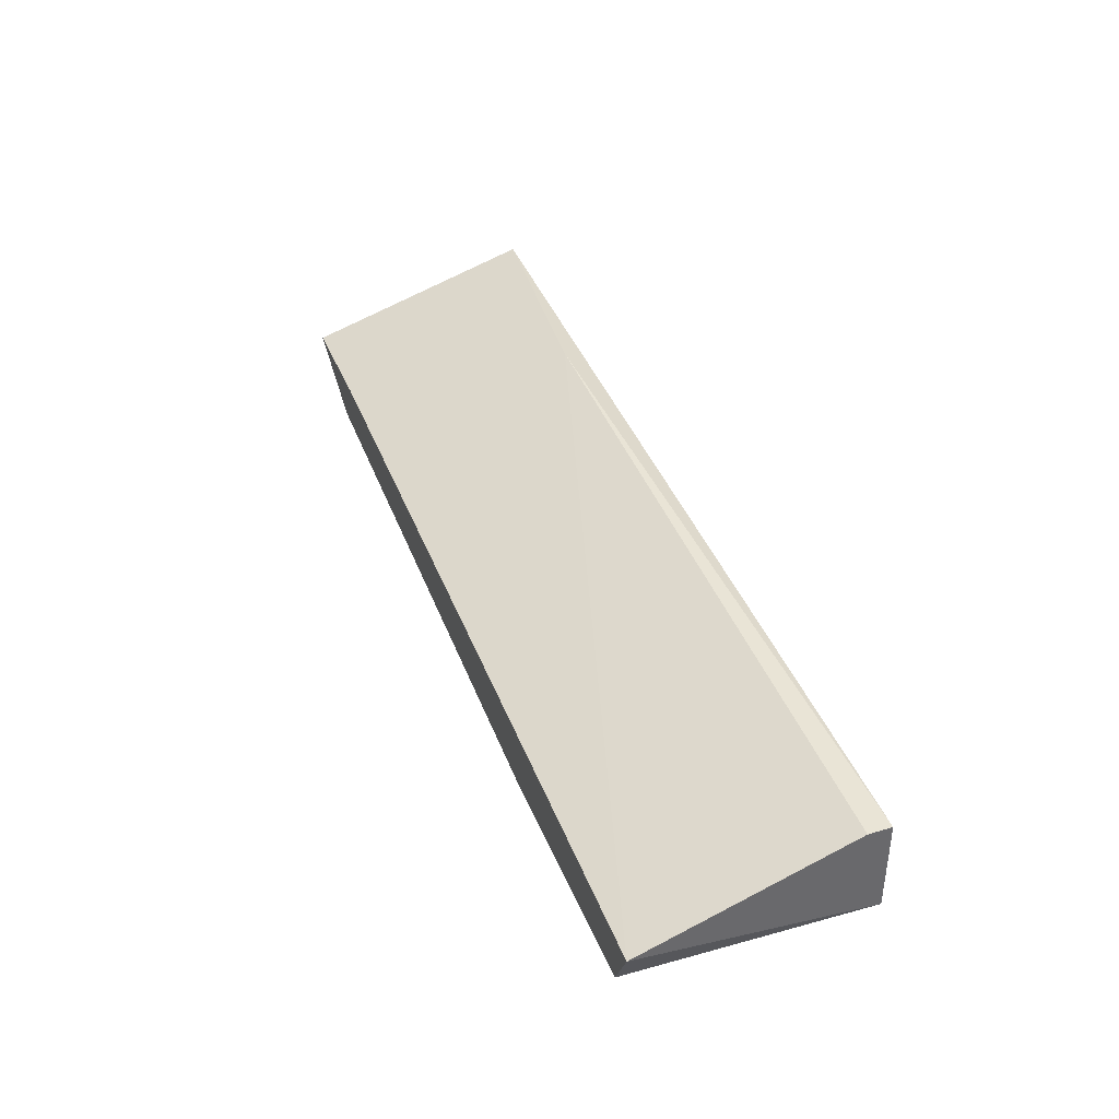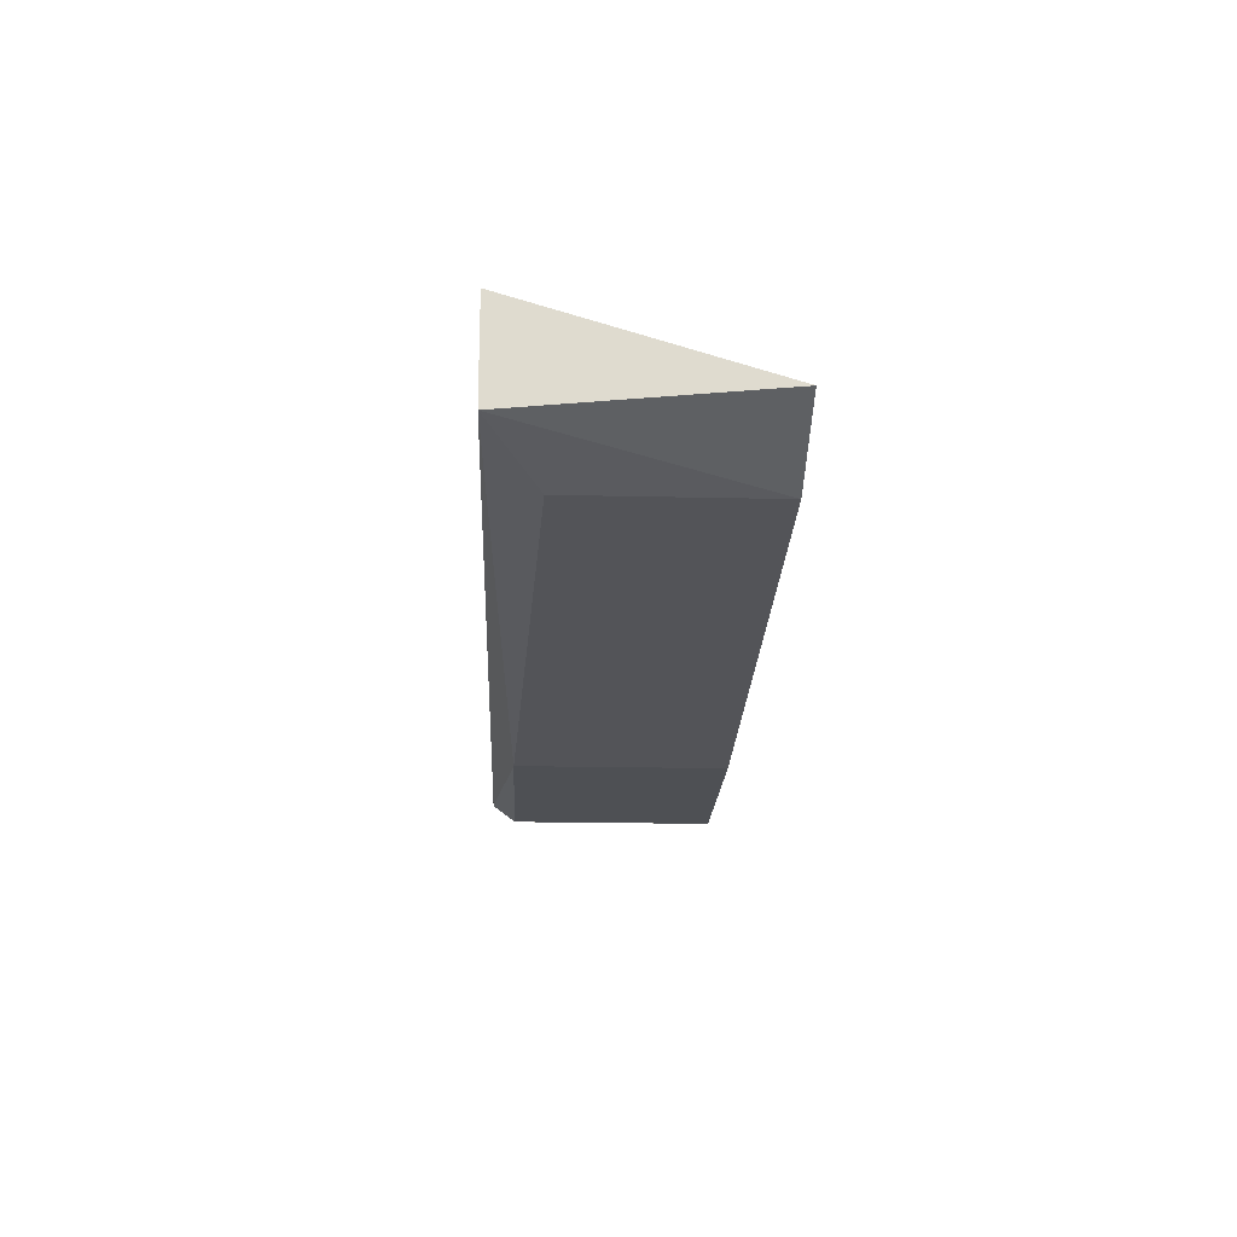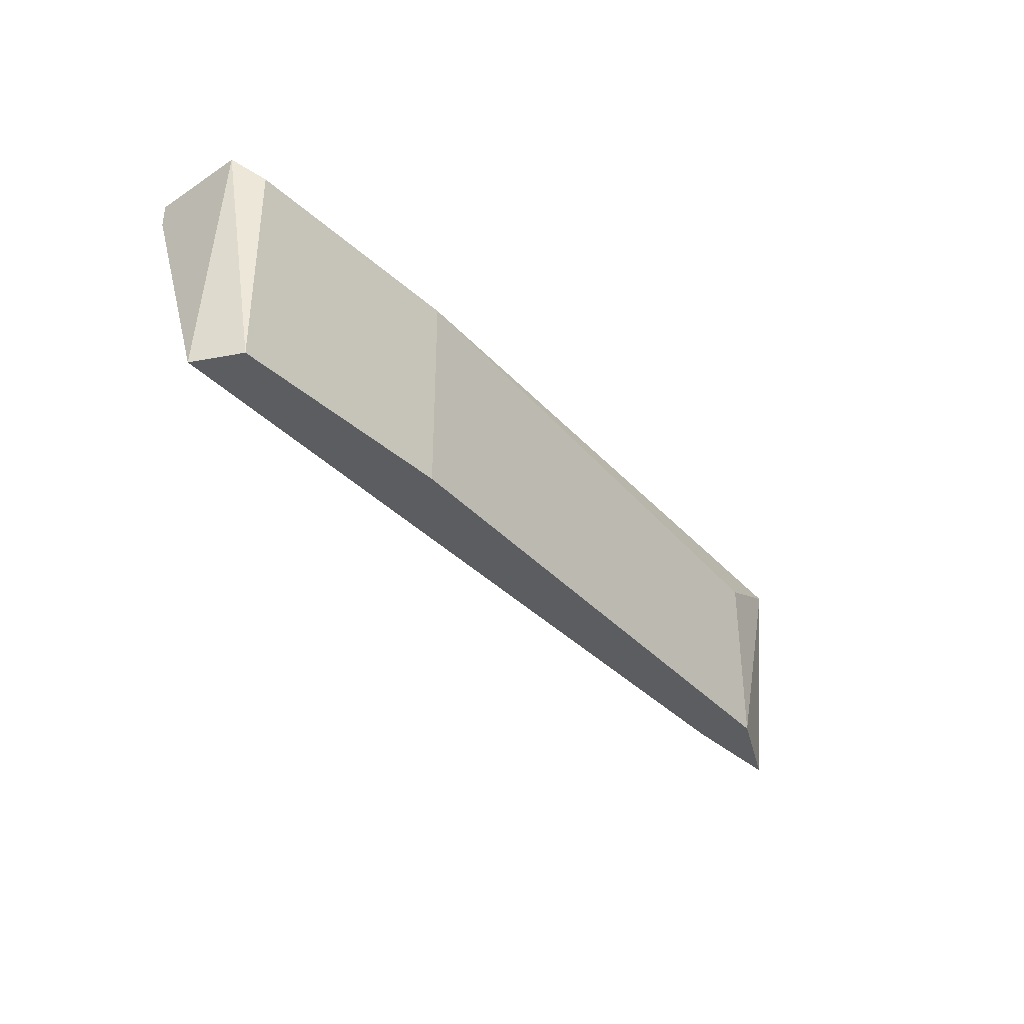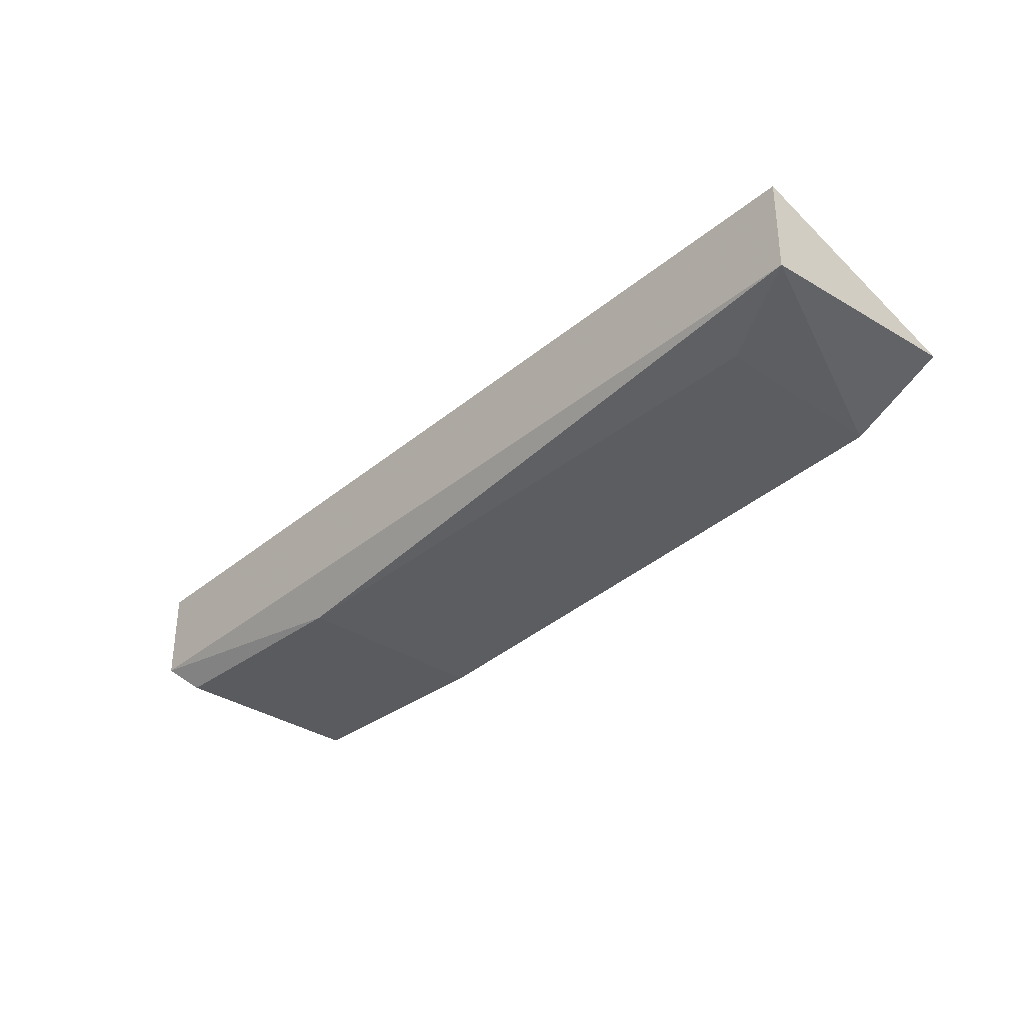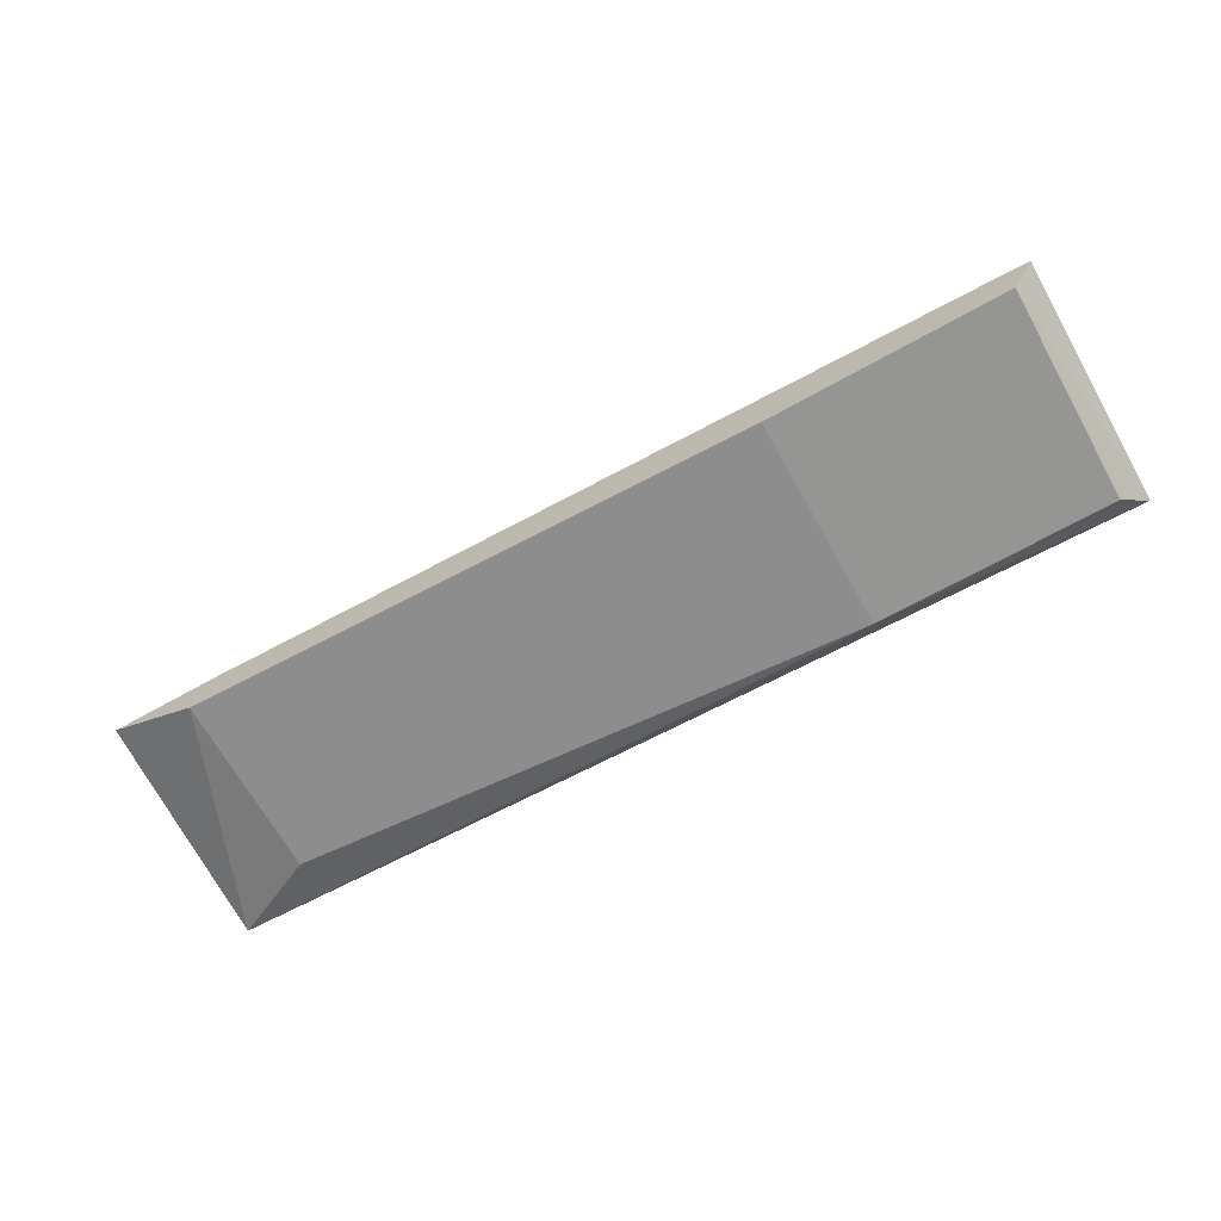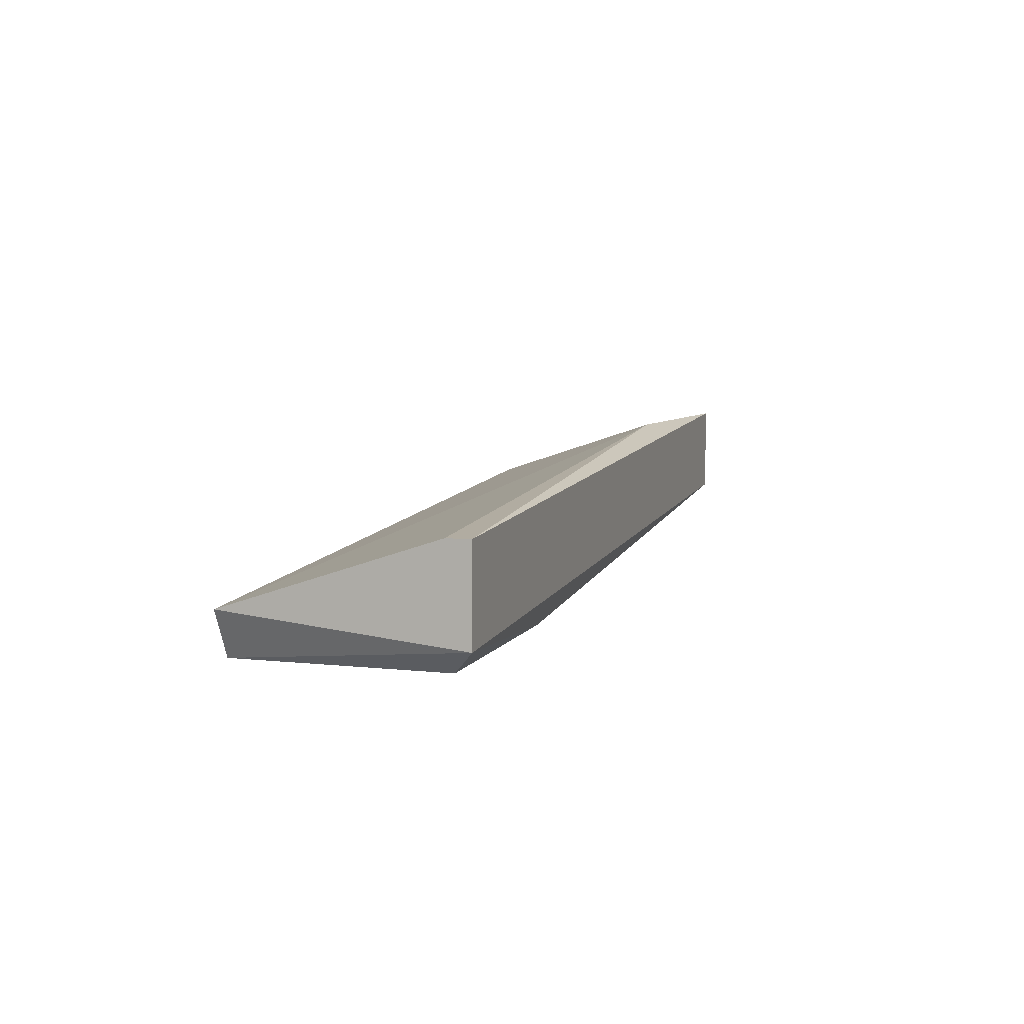
<metadata>
{"format":"obj","ext":"obj","renderer":"f3d","projection":"perspective","resolution":1024,"background":"white","views":[{"elev":38.4,"azim":69.5,"up":"+Z"},{"elev":-19.0,"azim":-92.5,"up":"+Z"},{"elev":-36.0,"azim":130.5,"up":"+Y"},{"elev":-32.8,"azim":-133.5,"up":"+Z"},{"elev":-67.4,"azim":29.3,"up":"+Z"},{"elev":6.8,"azim":107.9,"up":"+Z"}]}
</metadata>
<code>
v -0.1092 0.2646 -0.5758
v 0.04612 0.3077 -0.5629
v 0.04612 0.3034 -0.5629
v -0.1265 0.3077 -0.5543
v -0.001351 0.3034 -0.5845
v 0.04612 0.2646 -0.5758
v -0.1265 0.3077 -0.5715
v -0.1265 0.2646 -0.5672
v 0.04179 0.2646 -0.5845
v 0.04612 0.3077 -0.5801
v -0.08329 0.3034 -0.5543
v -0.001351 0.2646 -0.5845
v -0.1092 0.2991 -0.5758
v 0.04179 0.3034 -0.5845
v -0.1049 0.2646 -0.5672
f 11 8 15
f 2 3 6
f 4 2 7
f 1 6 8
f 4 7 8
f 7 1 8
f 6 1 9
f 6 9 10
f 2 6 10
f 7 2 10
f 5 7 10
f 3 2 11
f 2 4 11
f 6 3 11
f 4 8 11
f 1 5 12
f 9 1 12
f 5 9 12
f 5 1 13
f 1 7 13
f 7 5 13
f 9 5 14
f 10 9 14
f 5 10 14
f 8 6 15
f 6 11 15

</code>
